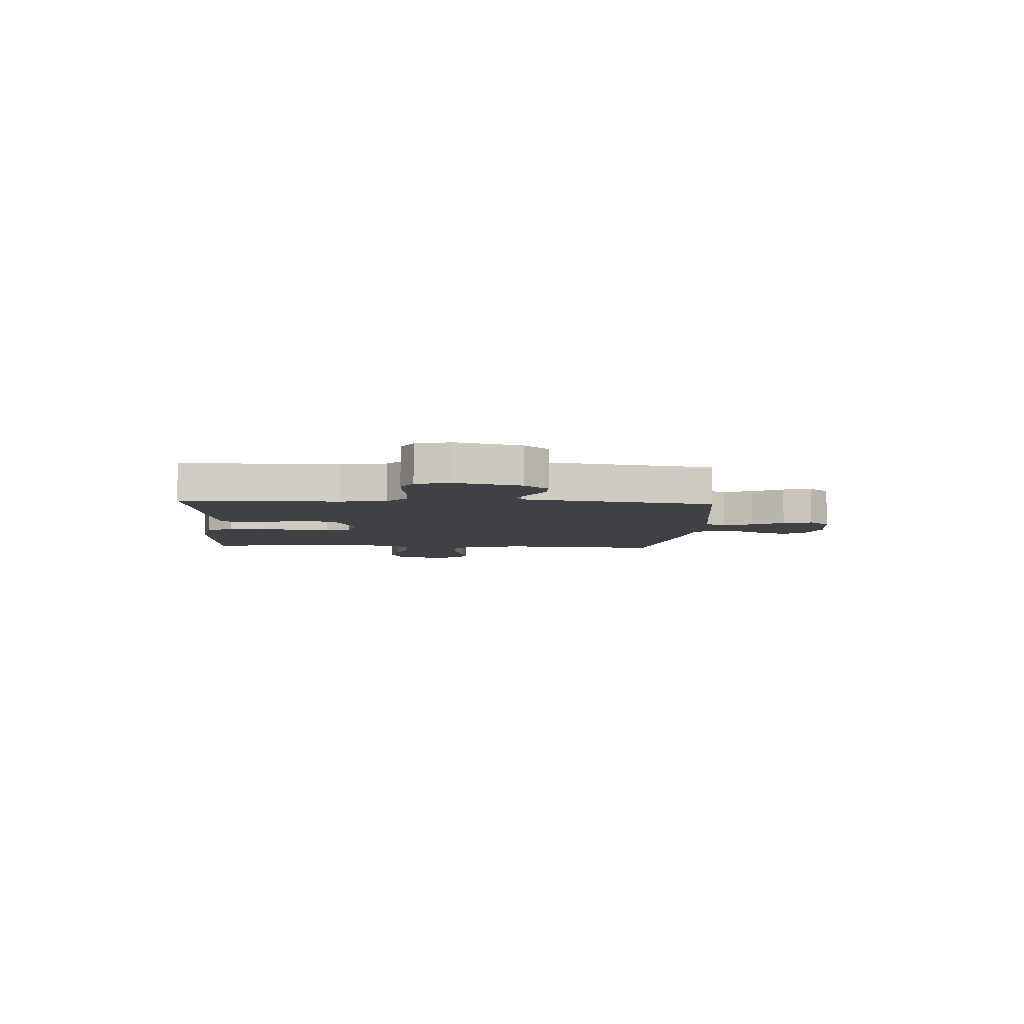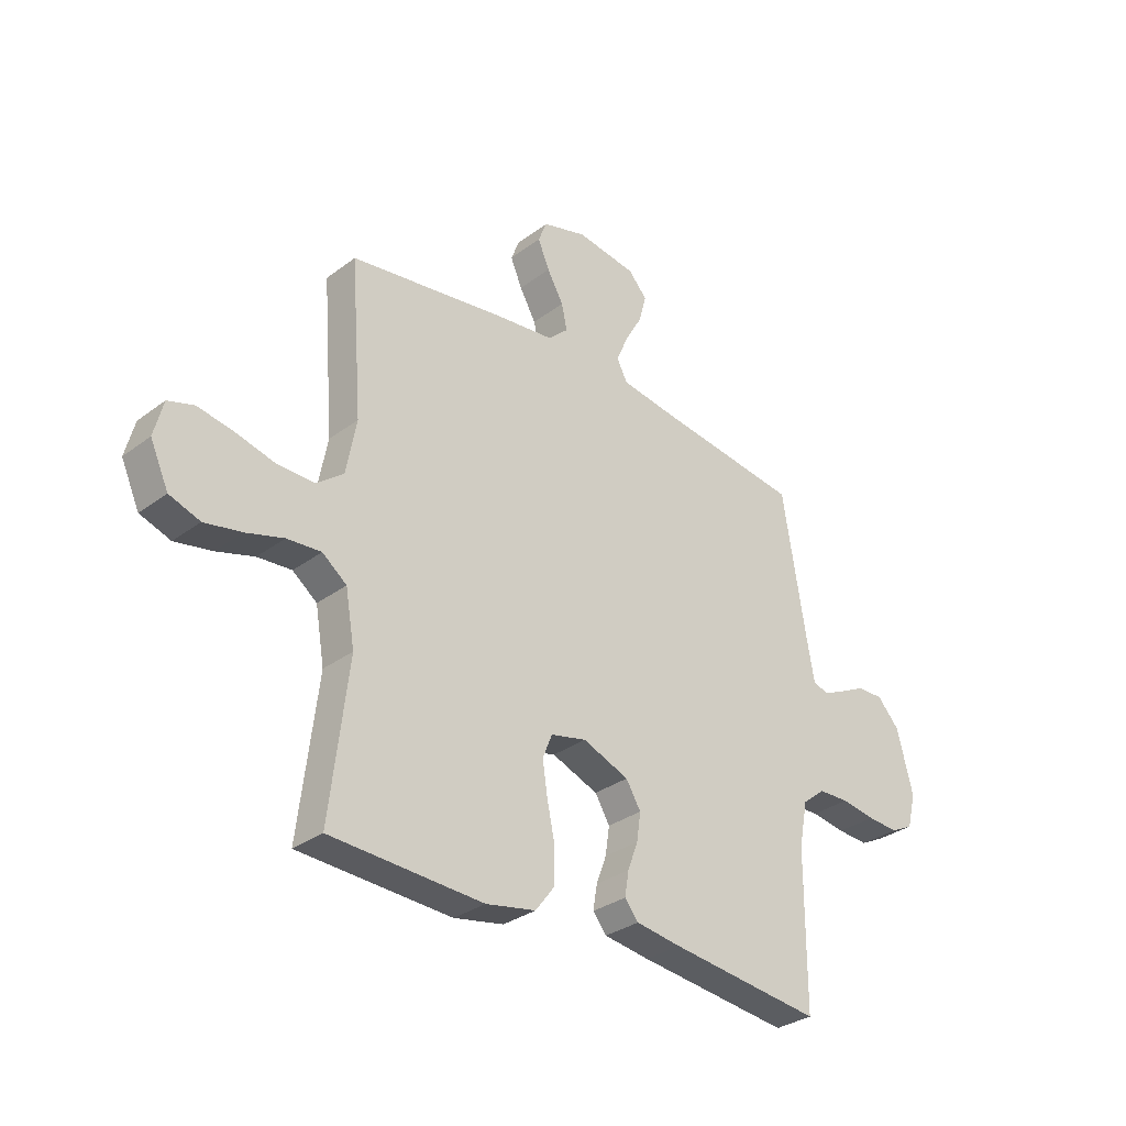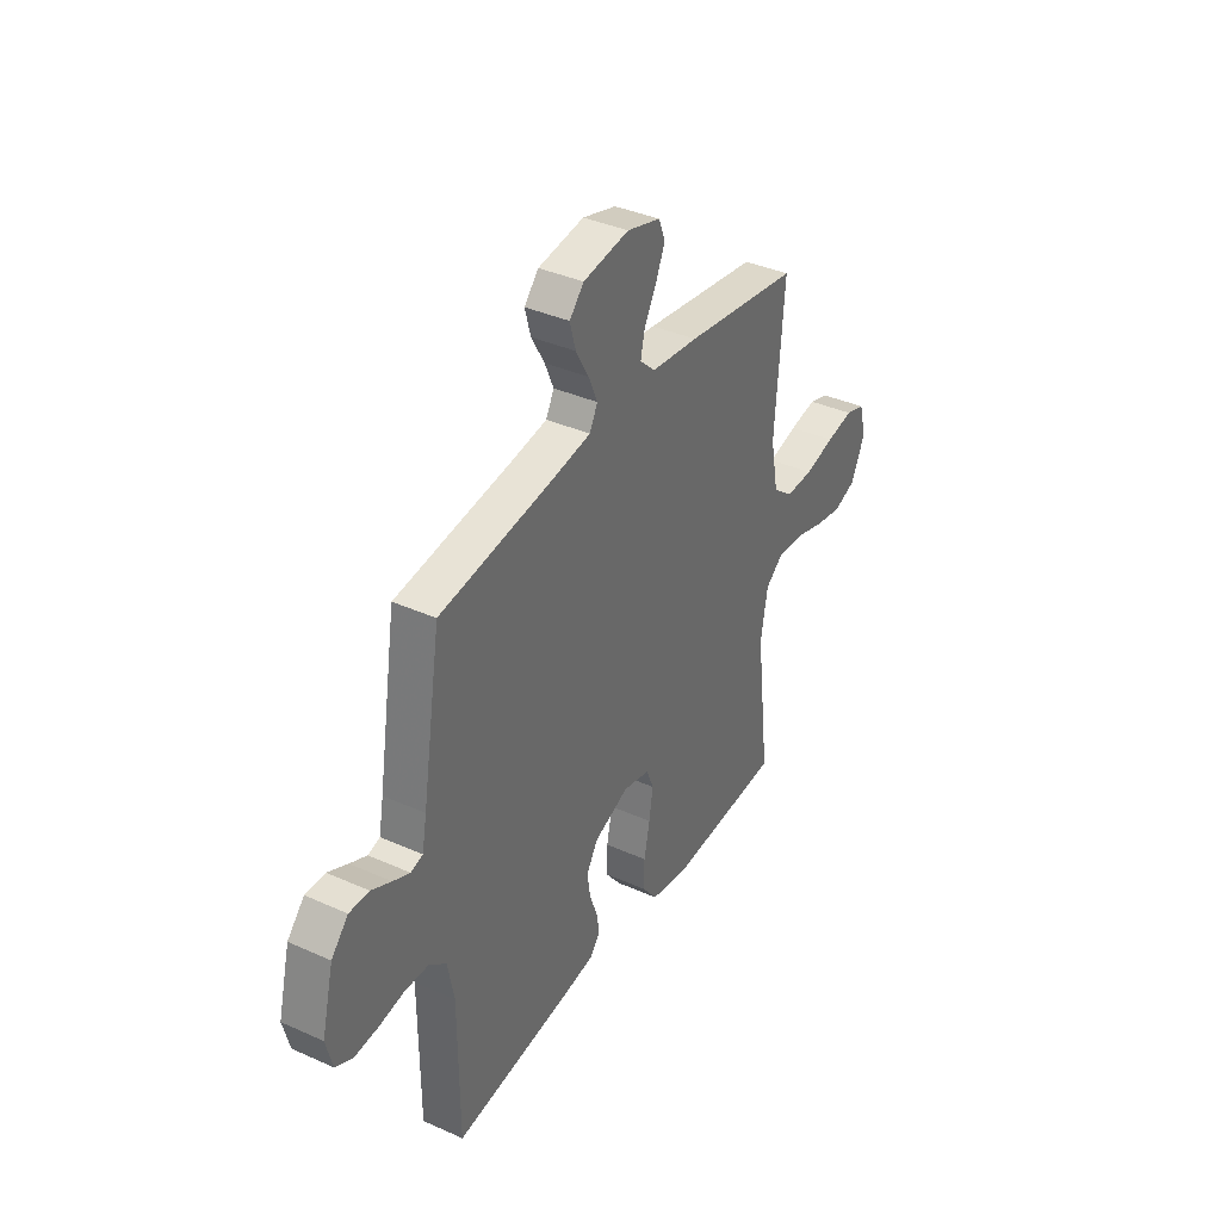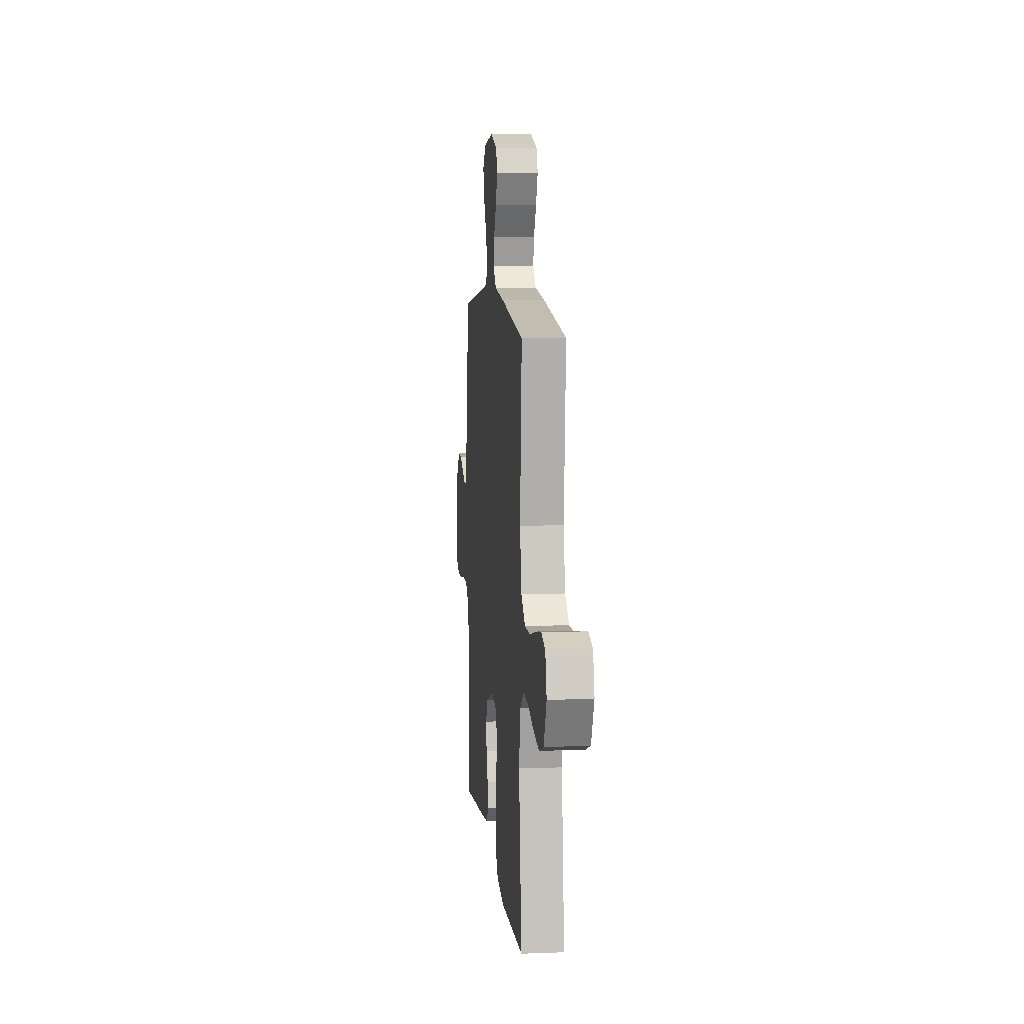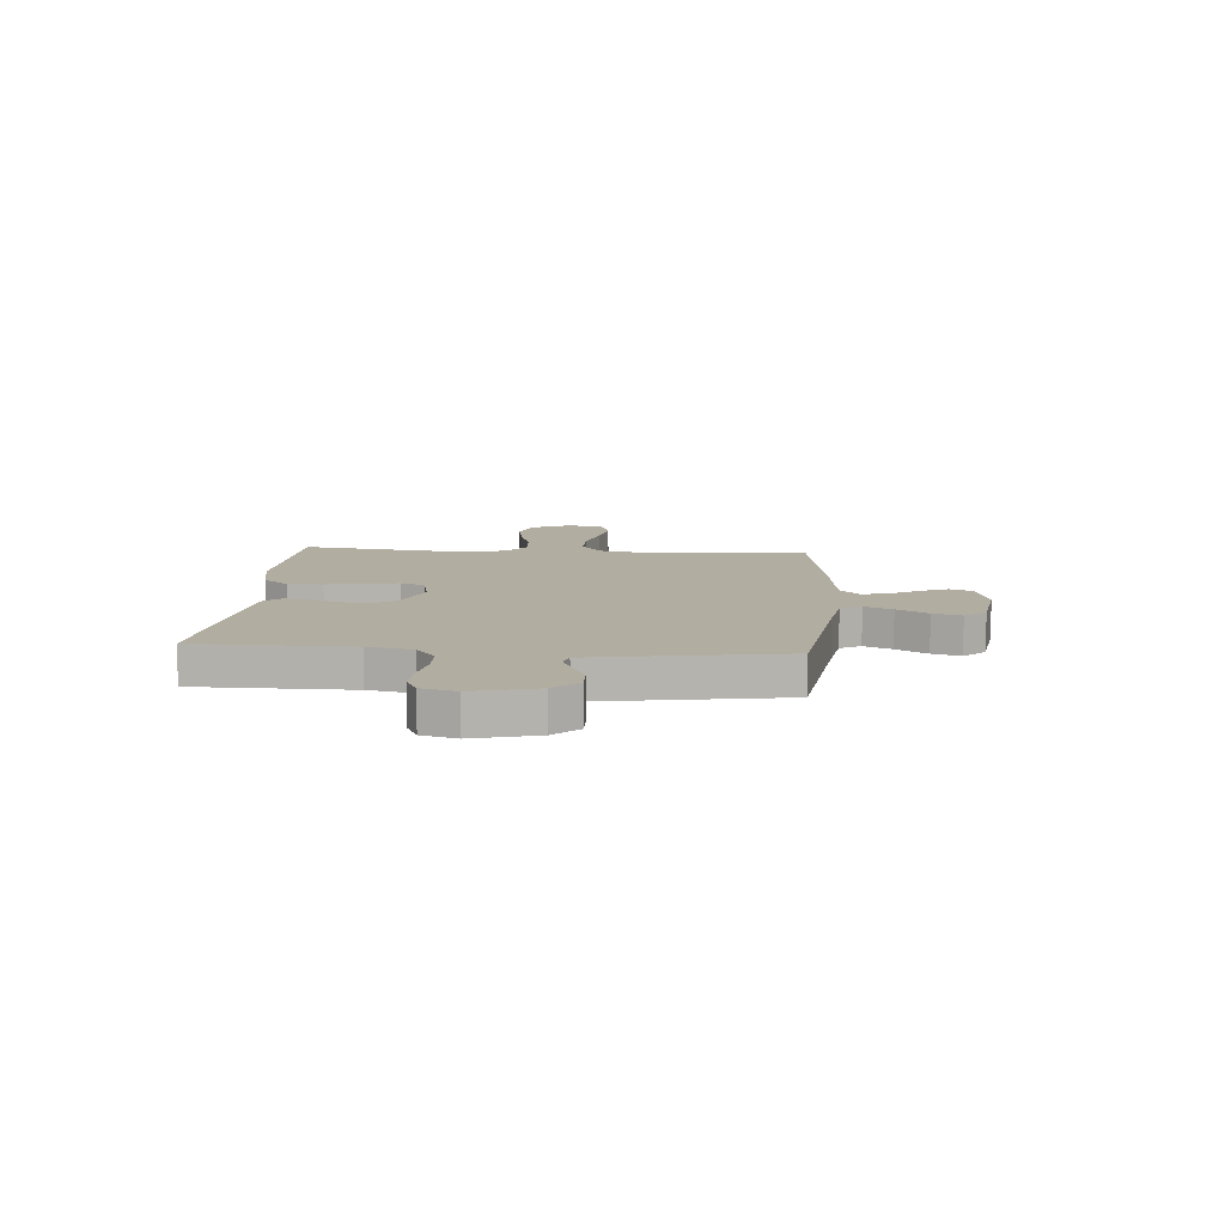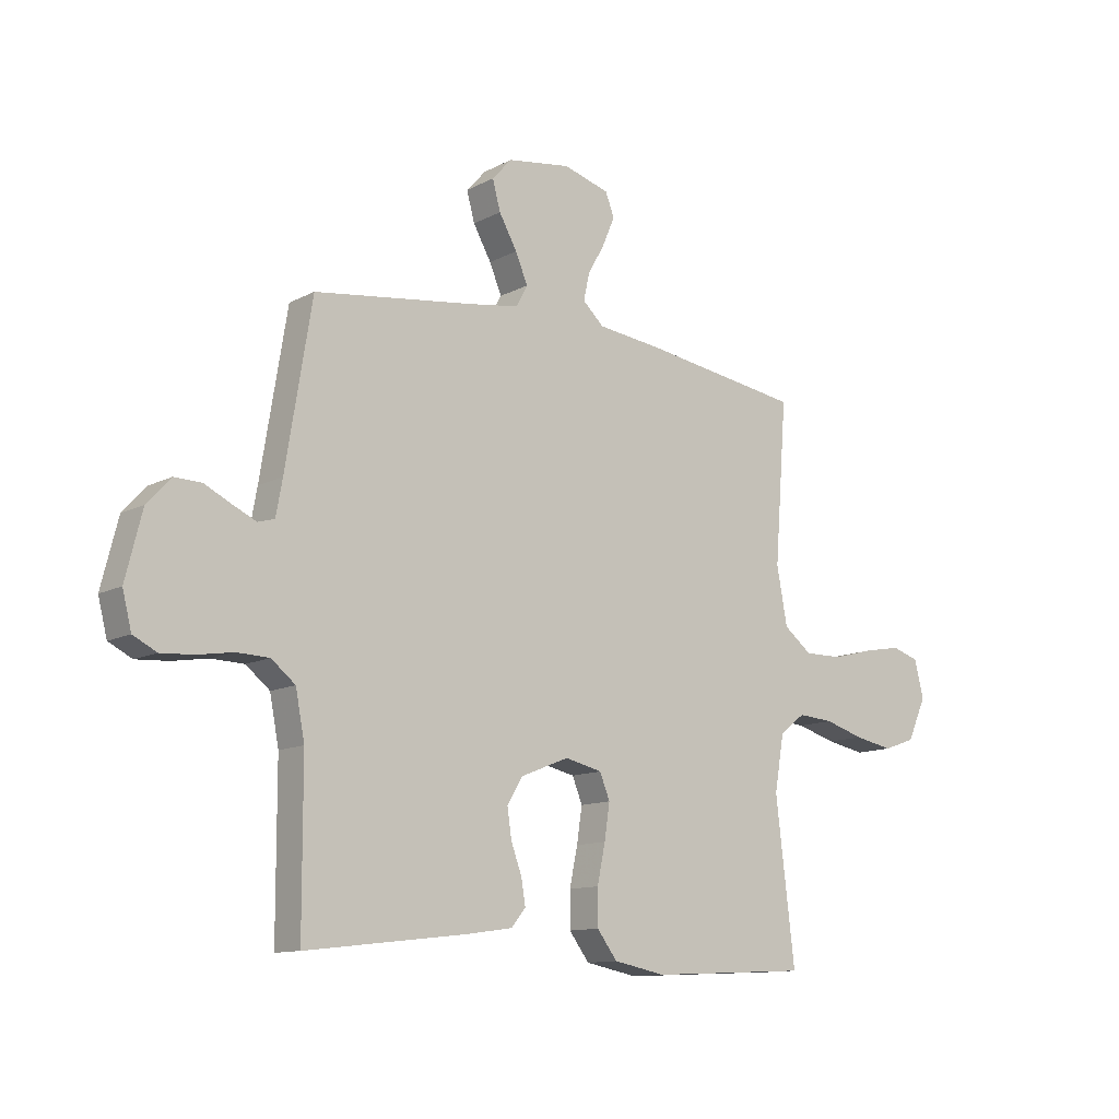
<metadata>
{"format":"obj","ext":"obj","renderer":"f3d","projection":"perspective","resolution":1024,"background":"white","views":[{"elev":-5.8,"azim":-93.7,"up":"+Y"},{"elev":-31.4,"azim":136.6,"up":"+Z"},{"elev":37.7,"azim":-60.2,"up":"+Z"},{"elev":8.3,"azim":84.1,"up":"+Z"},{"elev":10.5,"azim":-85.5,"up":"+Y"},{"elev":-11.9,"azim":-39.2,"up":"+Z"}]}
</metadata>
<code>
v -0.5 0.07 -0.5
v -0.501 0.07 -0.2
v -0.518 0.07 -0.112
v -0.563 0.07 -0.076
v -0.624 0.07 -0.074
v -0.691 0.07 -0.085
v -0.752 0.07 -0.089
v -0.796 0.07 -0.067
v -0.813 0.07 0
v -0.782 0.07 0.123
v -0.738 0.07 0.171
v -0.687 0.07 0.17
v -0.636 0.07 0.145
v -0.592 0.07 0.125
v -0.561 0.07 0.134
v -0.549 0.07 0.2
v -0.5 0.07 0.5
v -0.2 0.07 0.541
v -0.105 0.07 0.556
v -0.084 0.07 0.596
v -0.107 0.07 0.65
v -0.141 0.07 0.71
v -0.156 0.07 0.765
v -0.119 0.07 0.806
v 0 0.07 0.824
v 0.087 0.07 0.799
v 0.104 0.07 0.756
v 0.081 0.07 0.702
v 0.049 0.07 0.645
v 0.038 0.07 0.595
v 0.078 0.07 0.558
v 0.2 0.07 0.544
v 0.5 0.07 0.5
v 0.477 0.07 0.2
v 0.497 0.07 0.093
v 0.55 0.07 0.052
v 0.622 0.07 0.053
v 0.7 0.07 0.073
v 0.771 0.07 0.086
v 0.822 0.07 0.07
v 0.84 0.07 0
v 0.804 0.07 -0.079
v 0.744 0.07 -0.1
v 0.671 0.07 -0.086
v 0.597 0.07 -0.064
v 0.53 0.07 -0.059
v 0.482 0.07 -0.096
v 0.464 0.07 -0.2
v 0.5 0.07 -0.5
v 0.2 0.07 -0.515
v 0.102 0.07 -0.496
v 0.064 0.07 -0.446
v 0.064 0.07 -0.379
v 0.079 0.07 -0.307
v 0.089 0.07 -0.241
v 0.07 0.07 -0.194
v 0 0.07 -0.178
v -0.091 0.07 -0.214
v -0.12 0.07 -0.262
v -0.112 0.07 -0.317
v -0.092 0.07 -0.371
v -0.084 0.07 -0.419
v -0.111 0.07 -0.452
v -0.2 0.07 -0.465
v -0.5 0 -0.5
v -0.501 0 -0.2
v -0.518 0 -0.112
v -0.563 0 -0.076
v -0.624 0 -0.074
v -0.691 0 -0.085
v -0.752 0 -0.089
v -0.796 0 -0.067
v -0.813 0 0
v -0.782 0 0.123
v -0.738 0 0.171
v -0.687 0 0.17
v -0.636 0 0.145
v -0.592 0 0.125
v -0.561 0 0.134
v -0.549 0 0.2
v -0.5 0 0.5
v -0.2 0 0.541
v -0.105 0 0.556
v -0.084 0 0.596
v -0.107 0 0.65
v -0.141 0 0.71
v -0.156 0 0.765
v -0.119 0 0.806
v 0 0 0.824
v 0.087 0 0.799
v 0.104 0 0.756
v 0.081 0 0.702
v 0.049 0 0.645
v 0.038 0 0.595
v 0.078 0 0.558
v 0.2 0 0.544
v 0.5 0 0.5
v 0.477 0 0.2
v 0.497 0 0.093
v 0.55 0 0.052
v 0.622 0 0.053
v 0.7 0 0.073
v 0.771 0 0.086
v 0.822 0 0.07
v 0.84 0 0
v 0.804 0 -0.079
v 0.744 0 -0.1
v 0.671 0 -0.086
v 0.597 0 -0.064
v 0.53 0 -0.059
v 0.482 0 -0.096
v 0.464 0 -0.2
v 0.5 0 -0.5
v 0.2 0 -0.515
v 0.102 0 -0.496
v 0.064 0 -0.446
v 0.064 0 -0.379
v 0.079 0 -0.307
v 0.089 0 -0.241
v 0.07 0 -0.194
v 0 0 -0.178
v -0.091 0 -0.214
v -0.12 0 -0.262
v -0.112 0 -0.317
v -0.092 0 -0.371
v -0.084 0 -0.419
v -0.111 0 -0.452
v -0.2 0 -0.465
f 63 64 1 2
f 60 61 62 63
f 59 60 63 2
f 58 59 2 3
f 57 58 3 4
f 51 52 53 54
f 51 54 55
f 48 49 50 51
f 47 48 51 55
f 46 47 55 56
f 42 43 44 45
f 42 45 46
f 41 42 46
f 40 41 46
f 37 38 39 40
f 37 40 46 56
f 31 32 33 34
f 31 34 35
f 30 31 35
f 26 27 28 29
f 24 25 26 29
f 24 29 30
f 21 22 23 24
f 20 21 24 30
f 19 20 30 35
f 16 17 18
f 15 16 18 19
f 10 11 12 13
f 10 13 14
f 9 10 14
f 8 9 14 15
f 5 6 7 8
f 4 5 8 15
f 36 37 56 57
f 19 35 36 57
f 4 15 19 57
f 66 65 128 127
f 127 126 125 124
f 66 127 124 123
f 67 66 123 122
f 68 67 122 121
f 118 117 116 115
f 119 118 115
f 115 114 113 112
f 119 115 112 111
f 120 119 111 110
f 109 108 107 106
f 110 109 106
f 110 106 105
f 110 105 104
f 104 103 102 101
f 120 110 104 101
f 98 97 96 95
f 99 98 95
f 99 95 94
f 93 92 91 90
f 93 90 89 88
f 94 93 88
f 88 87 86 85
f 94 88 85 84
f 99 94 84 83
f 82 81 80
f 83 82 80 79
f 77 76 75 74
f 78 77 74
f 78 74 73
f 79 78 73 72
f 72 71 70 69
f 79 72 69 68
f 121 120 101 100
f 121 100 99 83
f 121 83 79 68
f 1 65 66 2
f 2 66 67 3
f 3 67 68 4
f 4 68 69 5
f 5 69 70 6
f 6 70 71 7
f 7 71 72 8
f 8 72 73 9
f 9 73 74 10
f 10 74 75 11
f 11 75 76 12
f 12 76 77 13
f 13 77 78 14
f 14 78 79 15
f 15 79 80 16
f 16 80 81 17
f 17 81 82 18
f 18 82 83 19
f 19 83 84 20
f 20 84 85 21
f 21 85 86 22
f 22 86 87 23
f 23 87 88 24
f 24 88 89 25
f 25 89 90 26
f 26 90 91 27
f 27 91 92 28
f 28 92 93 29
f 29 93 94 30
f 30 94 95 31
f 31 95 96 32
f 32 96 97 33
f 33 97 98 34
f 34 98 99 35
f 35 99 100 36
f 36 100 101 37
f 37 101 102 38
f 38 102 103 39
f 39 103 104 40
f 40 104 105 41
f 41 105 106 42
f 42 106 107 43
f 43 107 108 44
f 44 108 109 45
f 45 109 110 46
f 46 110 111 47
f 47 111 112 48
f 48 112 113 49
f 49 113 114 50
f 50 114 115 51
f 51 115 116 52
f 52 116 117 53
f 53 117 118 54
f 54 118 119 55
f 55 119 120 56
f 56 120 121 57
f 57 121 122 58
f 58 122 123 59
f 59 123 124 60
f 60 124 125 61
f 61 125 126 62
f 62 126 127 63
f 63 127 128 64
f 64 128 65 1

</code>
